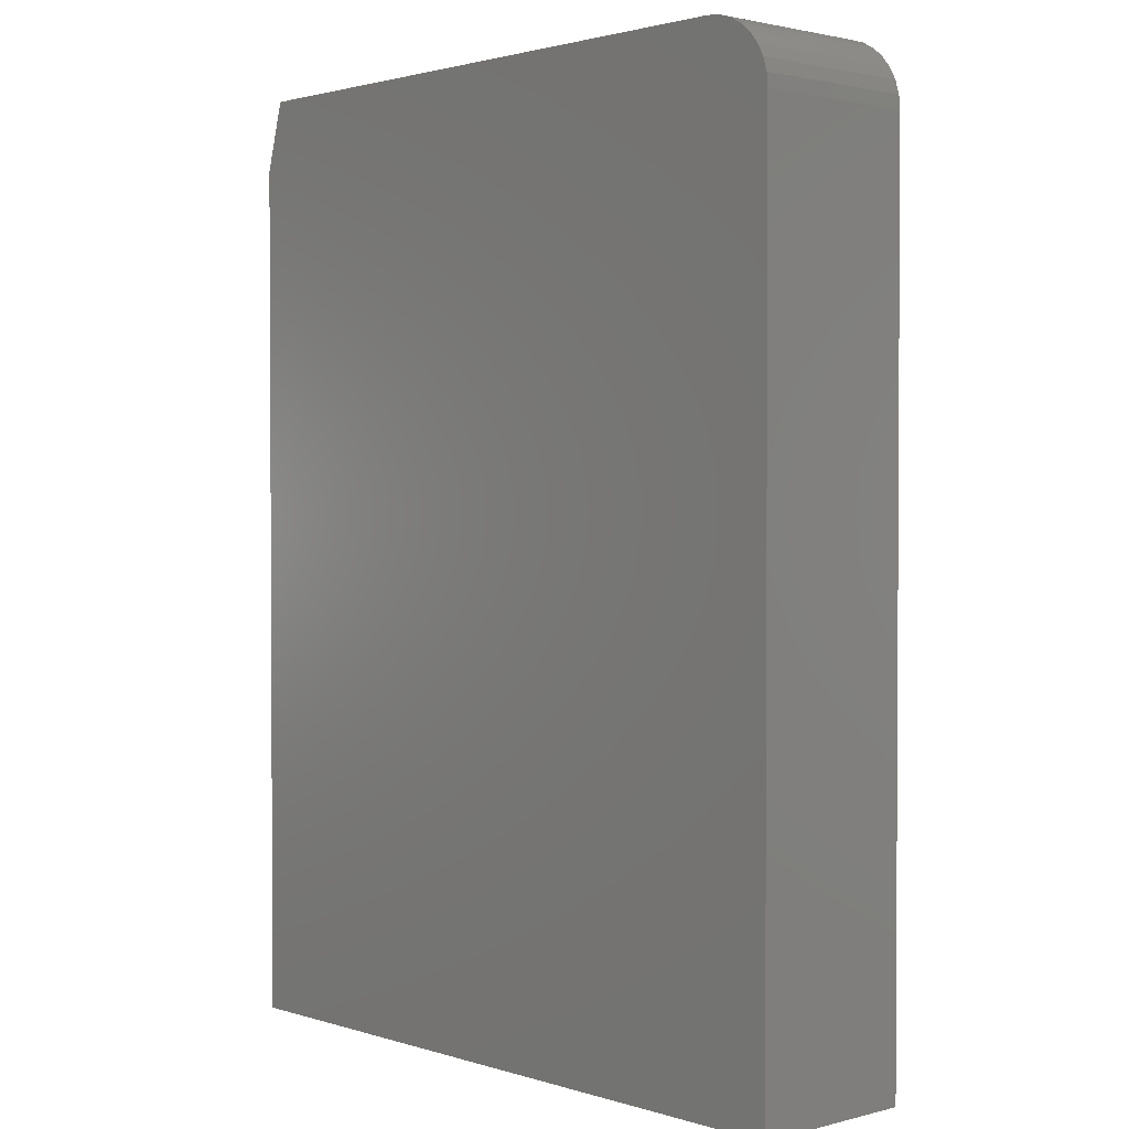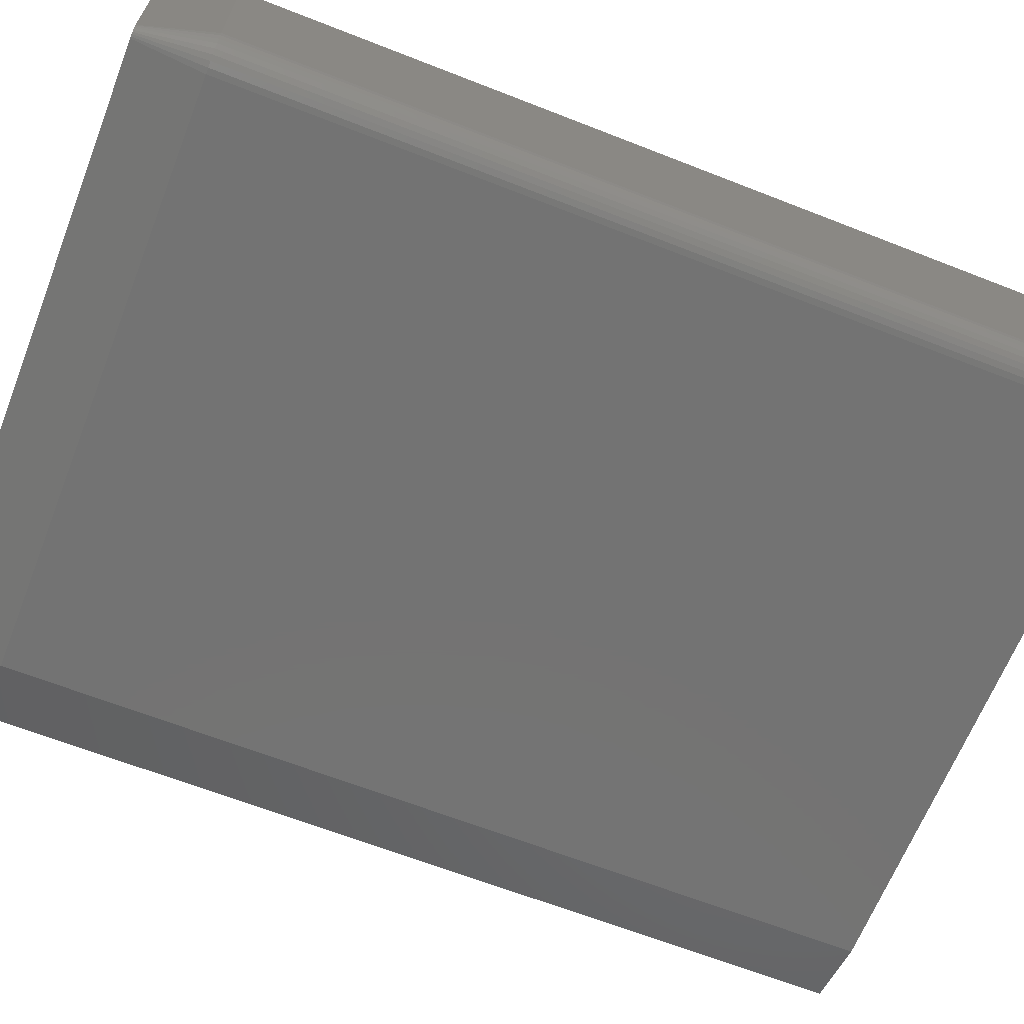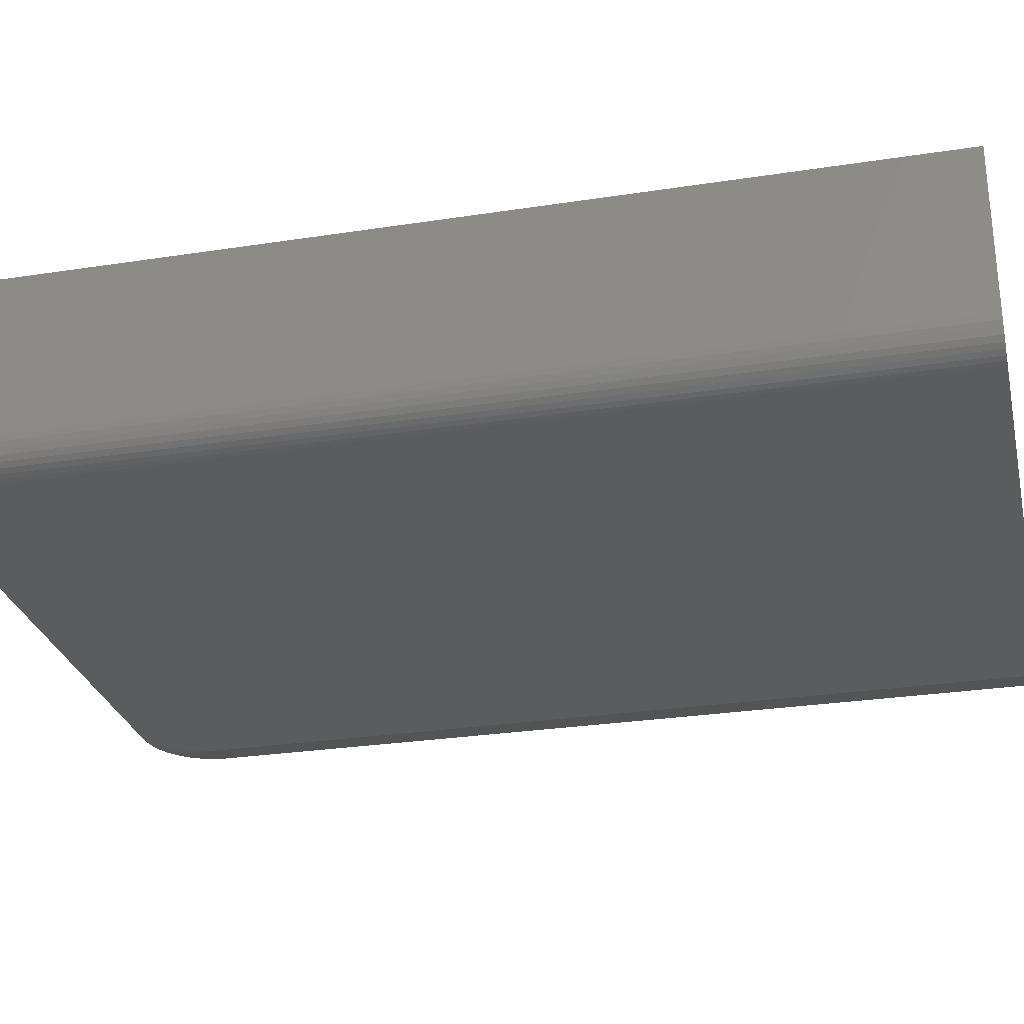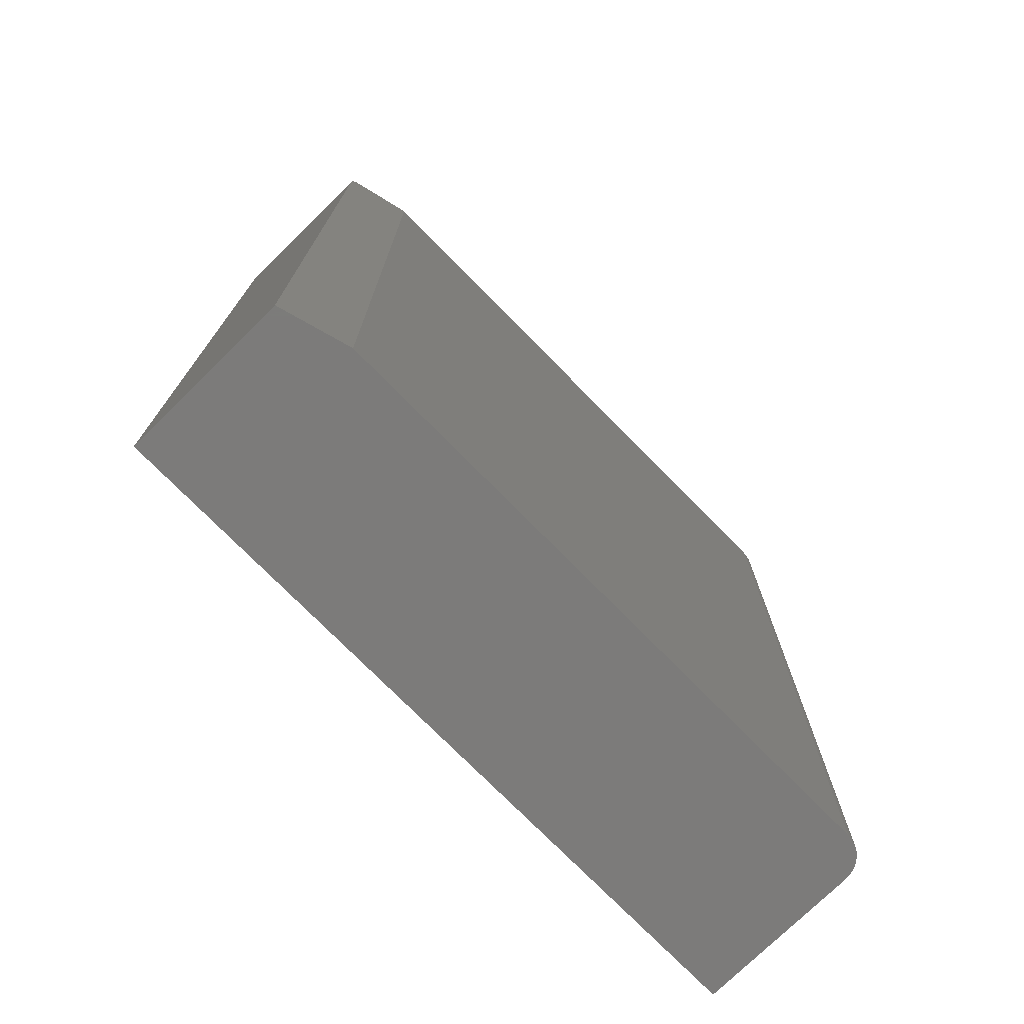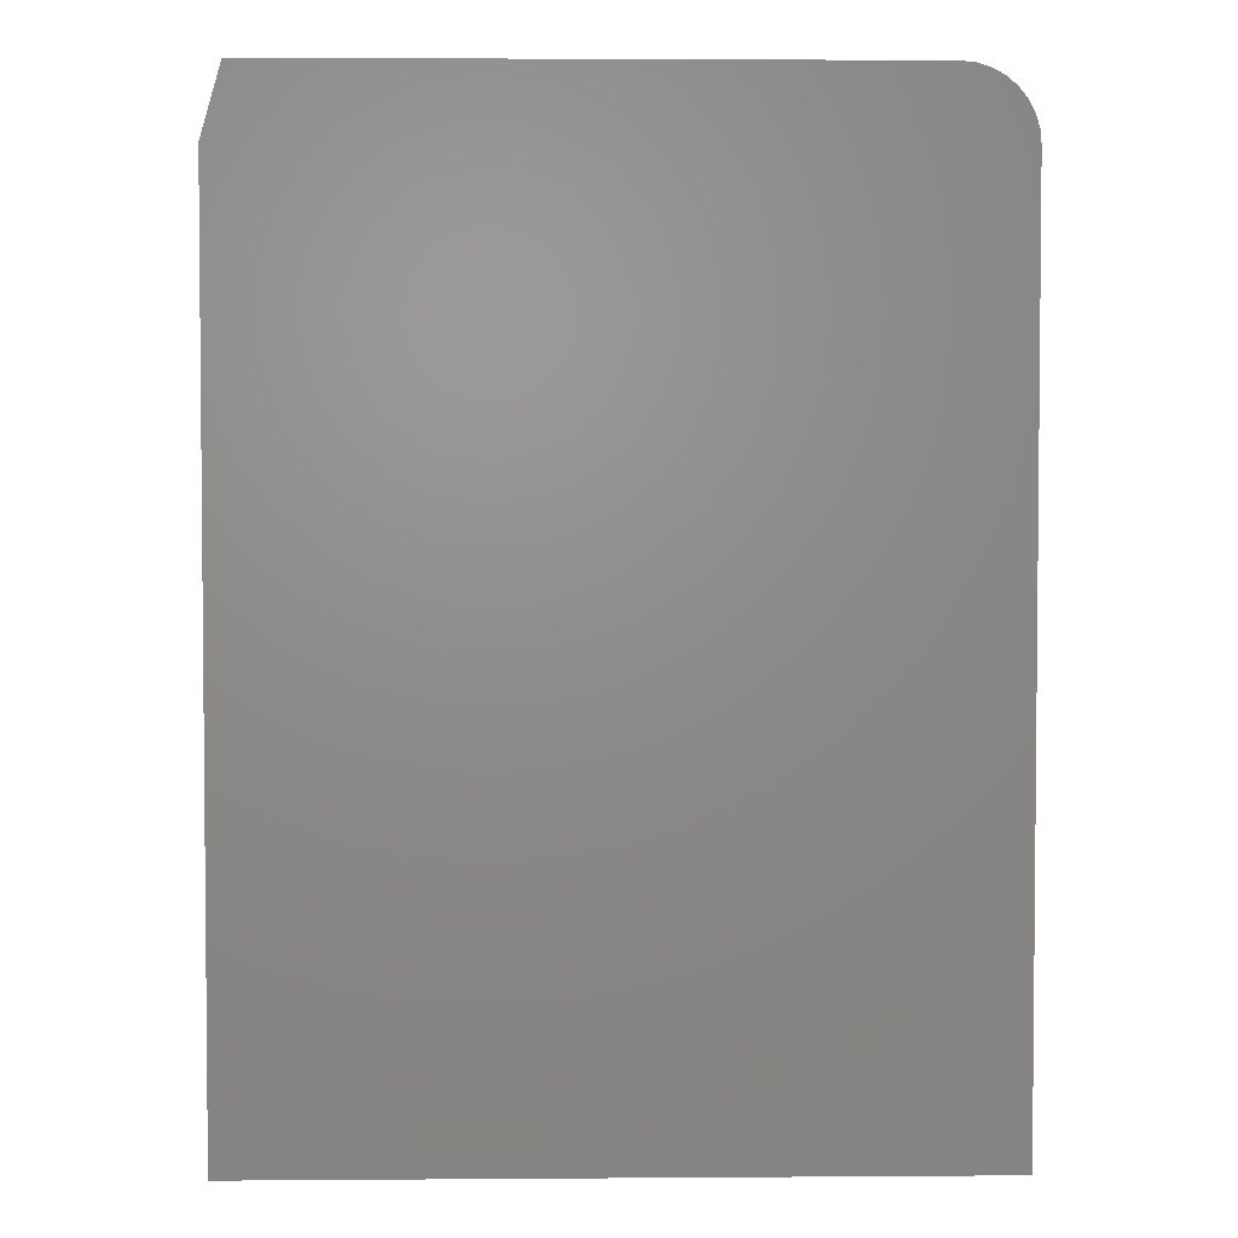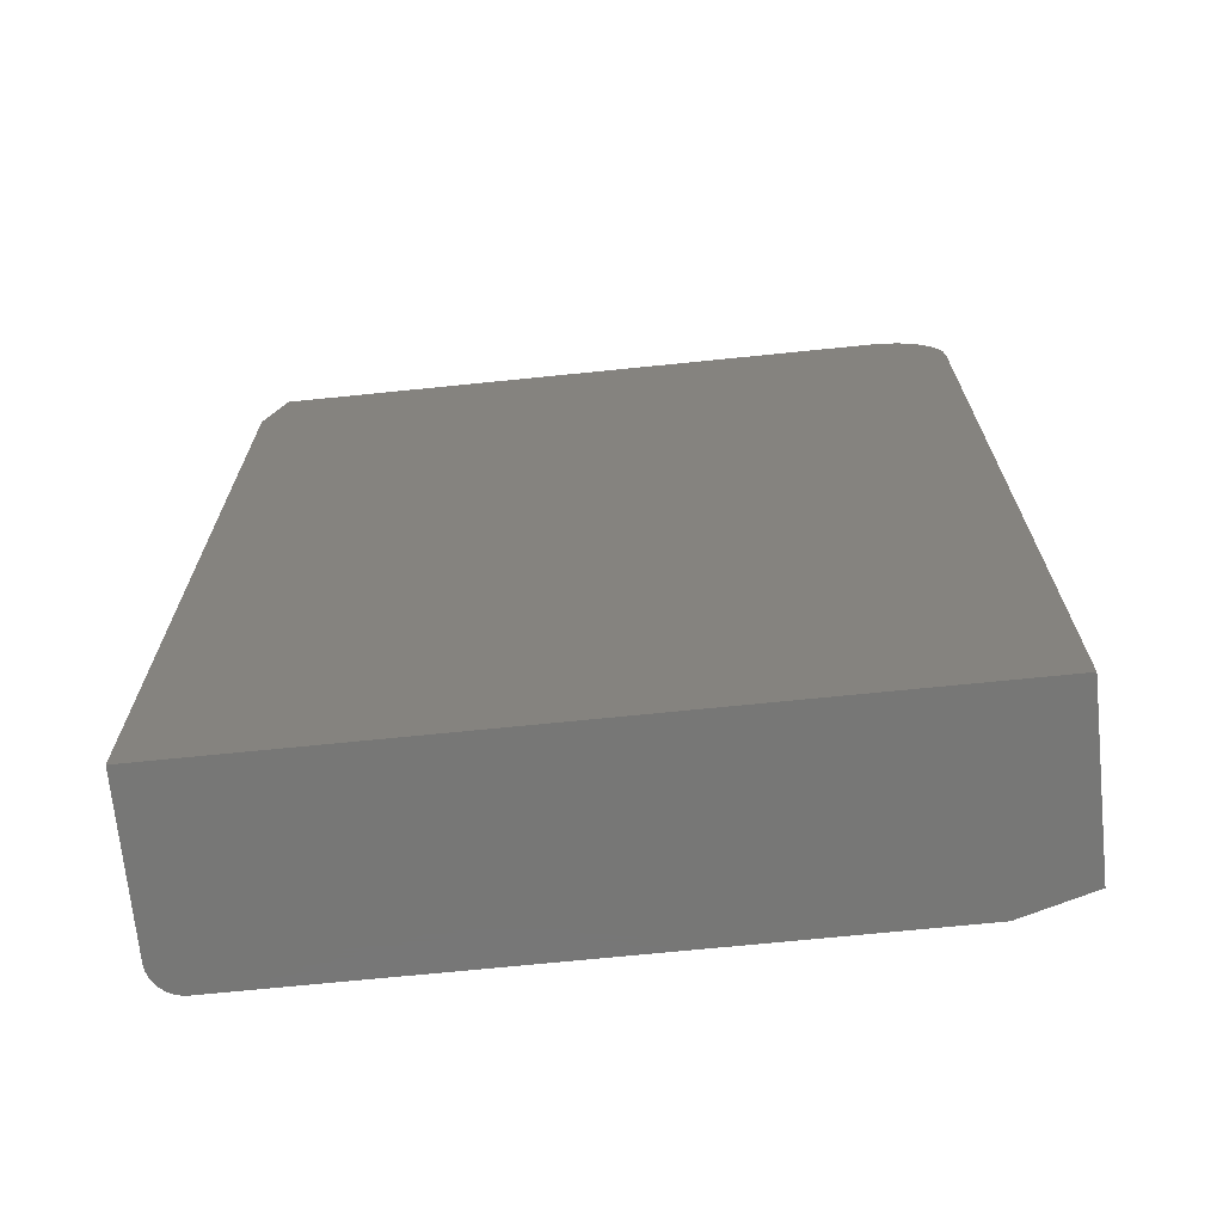
<metadata>
{"format":"stl","ext":"stl","renderer":"f3d","projection":"perspective","resolution":1024,"background":"white","views":[{"elev":1.8,"azim":47.6,"up":"+Y"},{"elev":-65.4,"azim":-111.5,"up":"+Z"},{"elev":-28.0,"azim":-76.8,"up":"+Z"},{"elev":-74.8,"azim":134.5,"up":"+Y"},{"elev":3.3,"azim":-1.4,"up":"+Y"},{"elev":-69.7,"azim":5.8,"up":"+Y"}]}
</metadata>
<code>
# stl→obj: 52 verts, 100 faces
v -0.2529 -0.3711 0
v -0.2529 0.3164 0
v 0.2216 -0.3711 0
v 0.2216 0.3164 0
v 0.2216 0.3711 0.01562
v 0.2216 0.3711 0.1484
v 0.2323 0.37 0.01562
v 0.2323 0.37 0.1484
v 0.2426 0.3669 0.01562
v 0.2426 0.3669 0.1484
v 0.252 0.3618 0.01562
v 0.252 0.3618 0.1484
v 0.2603 0.355 0.01562
v 0.2603 0.355 0.1484
v 0.2671 0.3467 0.01562
v 0.2671 0.3467 0.1484
v 0.2722 0.3373 0.01562
v 0.2722 0.3373 0.1484
v 0.2753 0.327 0.01562
v 0.2753 0.327 0.1484
v 0.2763 0.3164 0.01562
v 0.2763 0.3164 0.1484
v -0.2529 0.3711 0.01562
v -0.2544 0.3711 0.01578
v -0.2559 0.3711 0.01622
v -0.2572 0.3711 0.01694
v -0.2584 0.3711 0.01791
v -0.2594 0.3711 0.0191
v -0.2601 0.3711 0.02045
v -0.2605 0.3711 0.02191
v -0.2607 0.3711 0.02344
v -0.2607 0.3711 0.1484
v -0.2763 0.3164 0.1484
v -0.2763 -0.3711 0.1484
v 0.2763 -0.3711 0.1484
v 0.2763 -0.3711 0.01562
v -0.2575 0.3164 0.0004503
v -0.2575 -0.3711 0.0004503
v -0.2618 0.3164 0.001784
v -0.2618 -0.3711 0.001784
v -0.2659 0.3164 0.00395
v -0.2659 -0.3711 0.00395
v -0.2695 0.3164 0.006865
v -0.2695 -0.3711 0.006865
v -0.2724 0.3164 0.01042
v -0.2724 -0.3711 0.01042
v -0.2745 0.3164 0.01447
v -0.2745 -0.3711 0.01447
v -0.2759 0.3164 0.01887
v -0.2759 -0.3711 0.01887
v -0.2763 0.3164 0.02344
v -0.2763 -0.3711 0.02344
f 1 2 3
f 3 2 4
f 5 6 7
f 7 6 8
f 7 8 9
f 9 8 10
f 9 10 11
f 11 10 12
f 11 12 13
f 13 12 14
f 13 14 15
f 15 14 16
f 15 16 17
f 17 16 18
f 17 18 19
f 19 18 20
f 19 20 21
f 21 20 22
f 23 6 5
f 24 25 26
f 24 26 27
f 24 27 28
f 24 28 29
f 24 29 30
f 24 30 31
f 32 6 23
f 32 23 24
f 32 24 31
f 33 34 35
f 33 35 22
f 33 22 20
f 33 20 18
f 33 18 16
f 33 16 14
f 33 14 12
f 33 12 10
f 33 10 8
f 33 8 6
f 33 6 32
f 35 36 22
f 22 36 21
f 2 1 37
f 37 1 38
f 37 38 39
f 39 38 40
f 39 40 41
f 41 40 42
f 41 42 43
f 43 42 44
f 43 44 45
f 45 44 46
f 45 46 47
f 47 46 48
f 47 48 49
f 49 48 50
f 49 50 51
f 51 50 52
f 33 51 34
f 34 51 52
f 52 48 34
f 52 50 48
f 42 40 46
f 46 44 42
f 35 34 38
f 35 38 1
f 35 1 3
f 35 3 36
f 38 34 48
f 38 48 46
f 38 46 40
f 36 3 21
f 21 3 4
f 32 31 33
f 33 31 51
f 43 26 41
f 41 26 25
f 41 25 39
f 39 25 24
f 39 24 37
f 37 24 23
f 37 23 2
f 26 43 27
f 27 43 45
f 27 45 28
f 28 45 47
f 28 47 29
f 29 47 49
f 29 49 30
f 30 49 51
f 30 51 31
f 5 4 23
f 23 4 2
f 4 5 7
f 4 7 9
f 4 9 11
f 4 11 13
f 4 13 15
f 4 15 17
f 4 17 19
f 4 19 21

</code>
